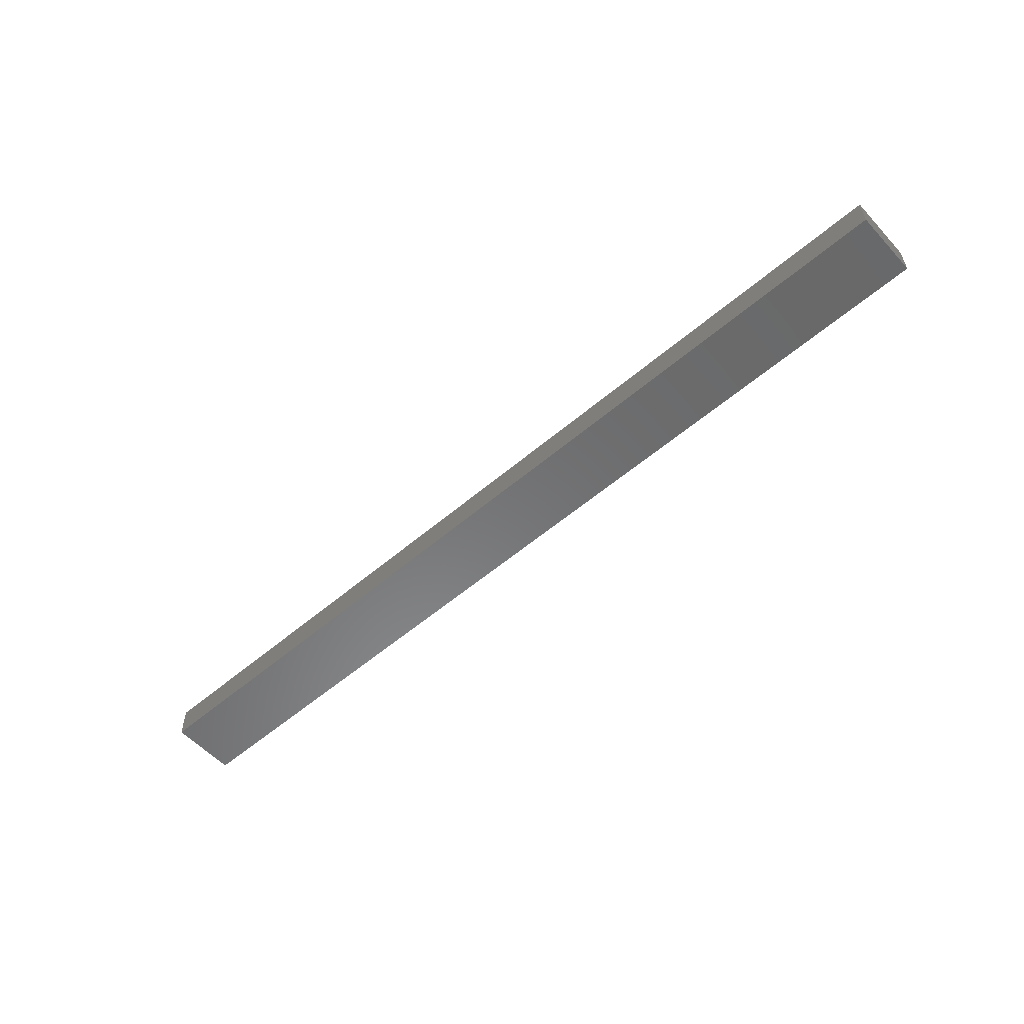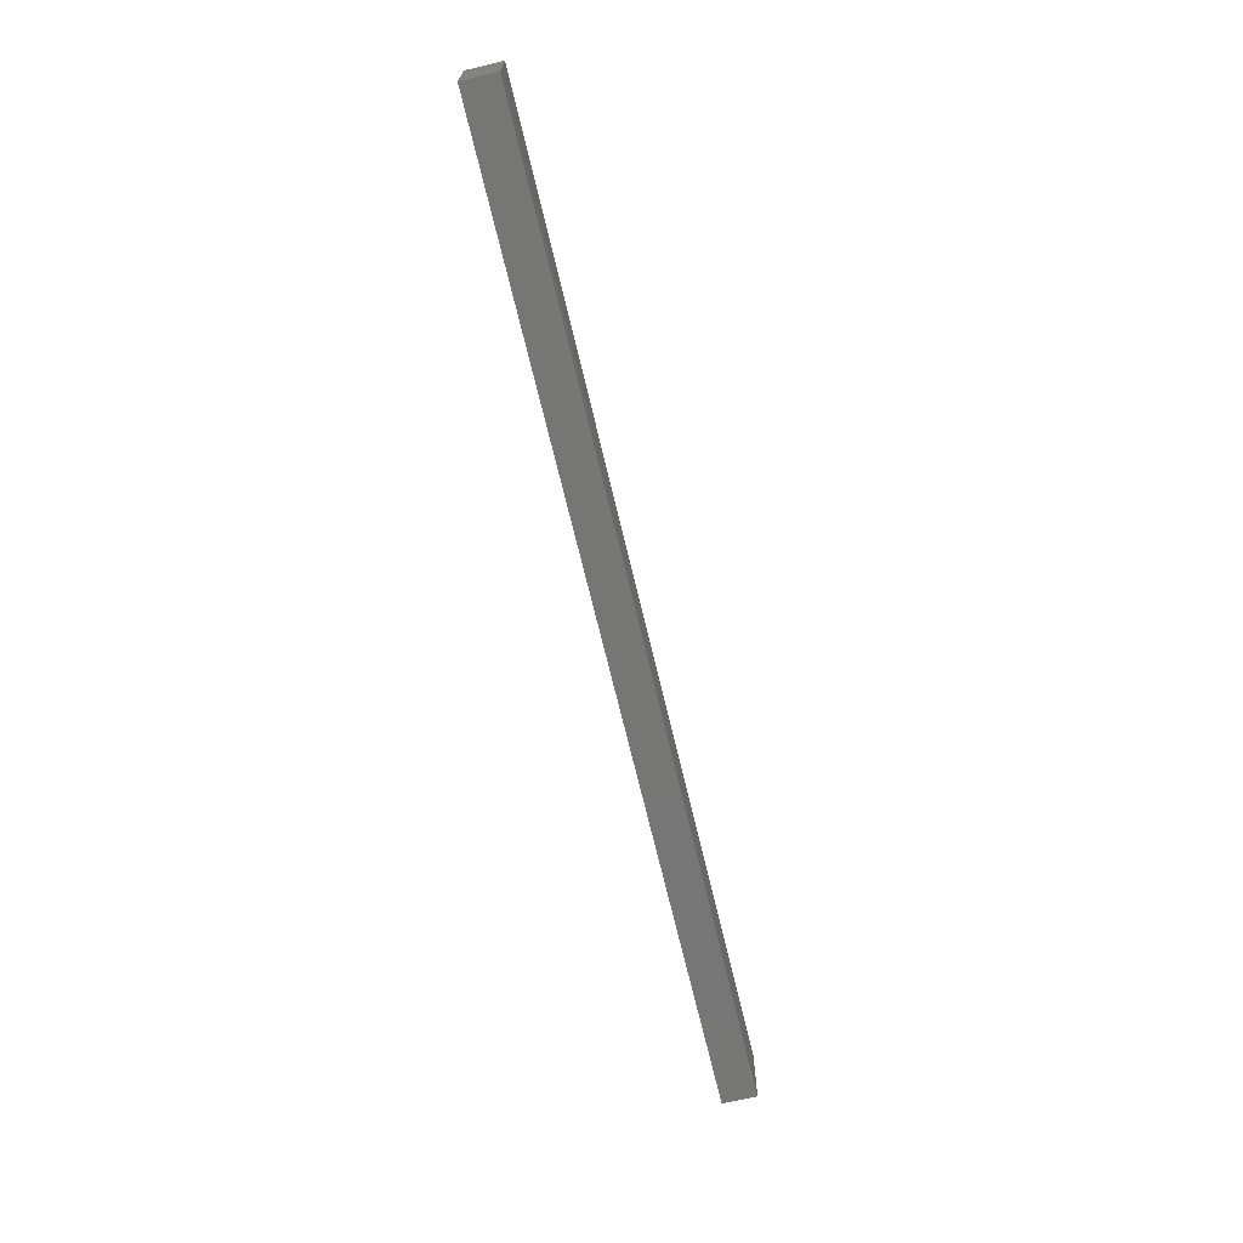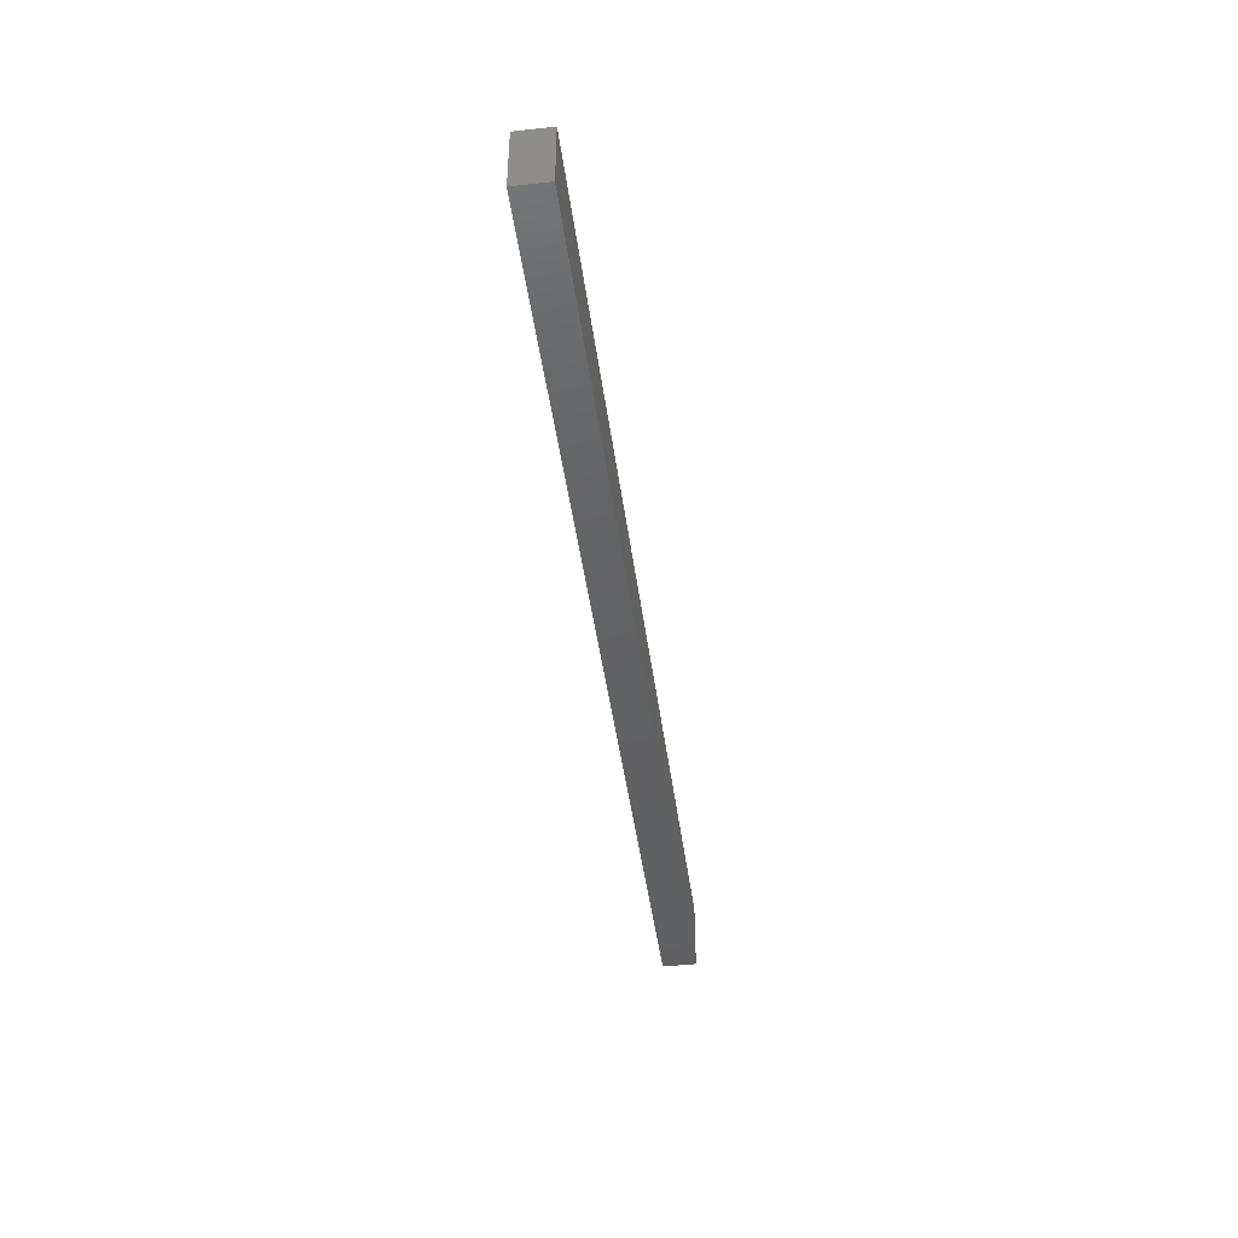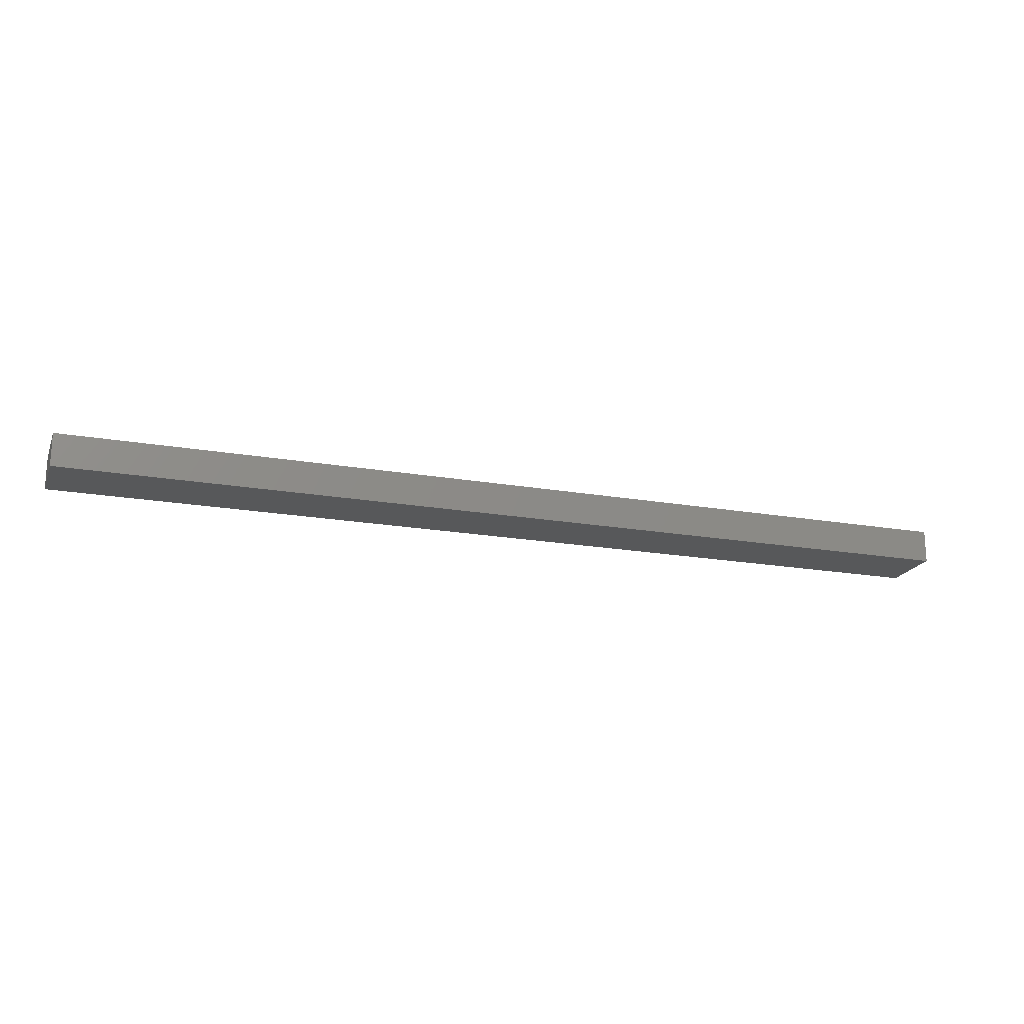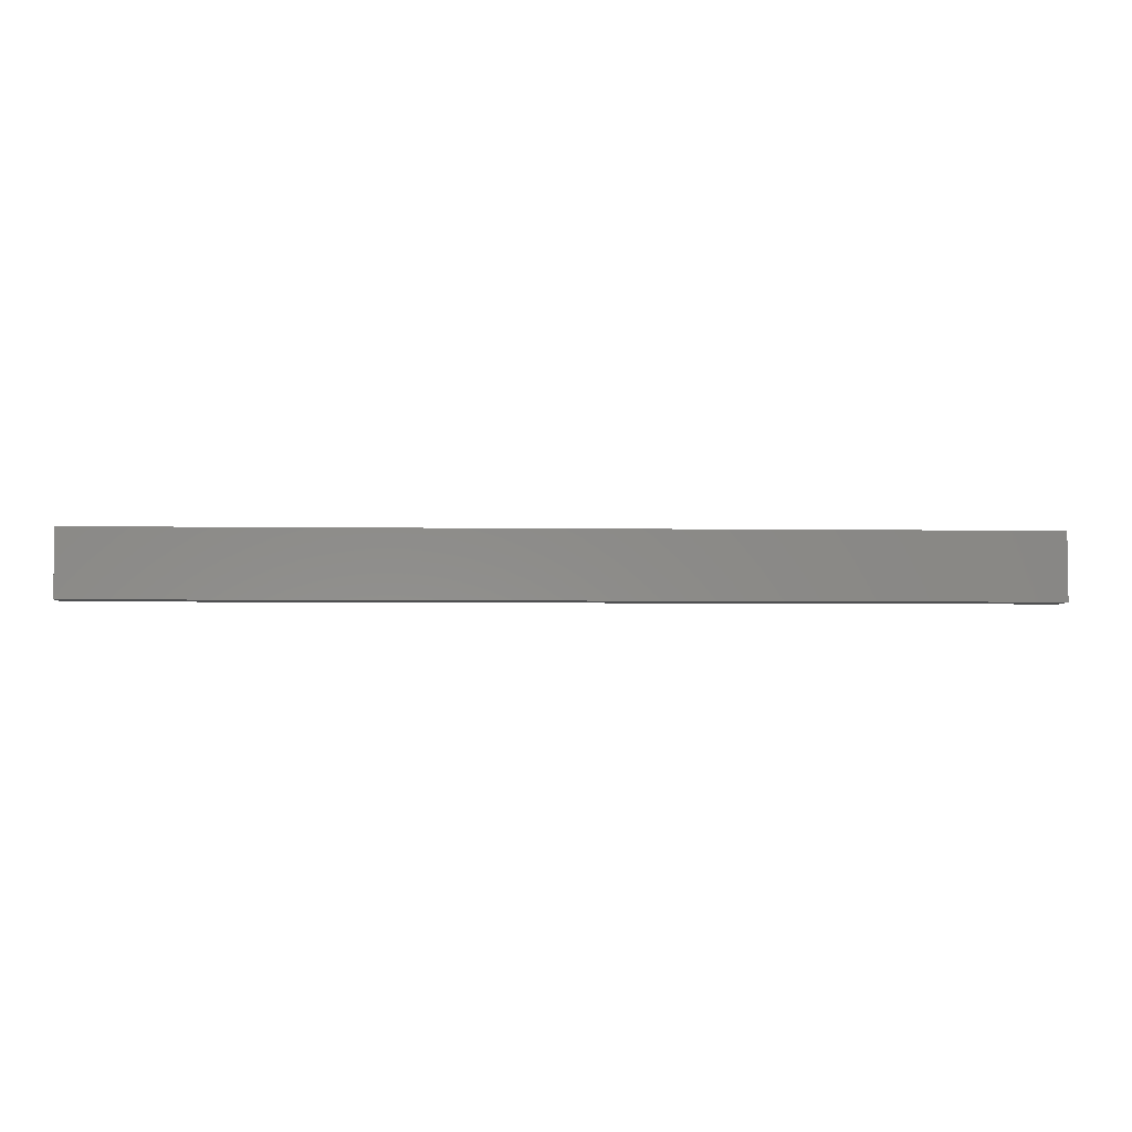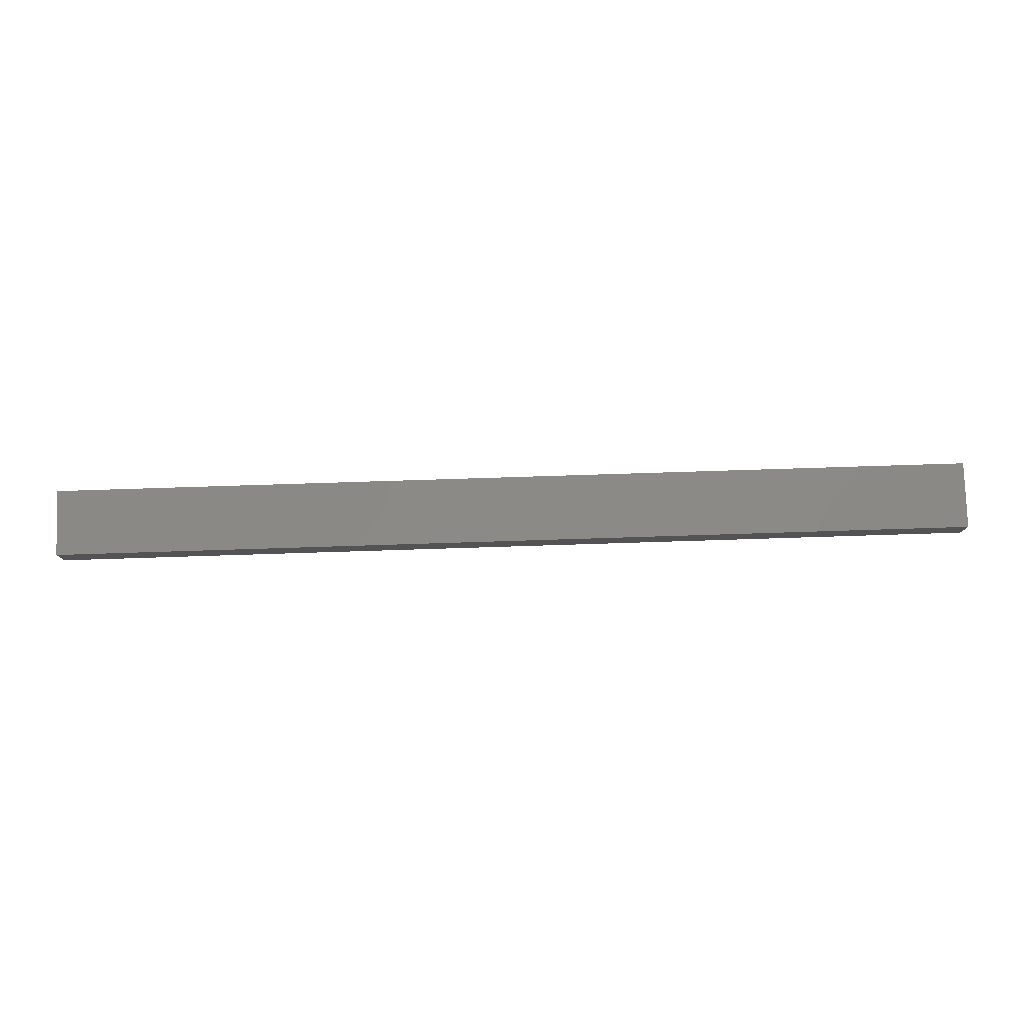
<metadata>
{"format":"stl","ext":"stl","renderer":"f3d","projection":"perspective","resolution":1024,"background":"white","views":[{"elev":-56.0,"azim":41.8,"up":"+Z"},{"elev":-68.5,"azim":-76.7,"up":"+Y"},{"elev":-43.8,"azim":-82.6,"up":"+Y"},{"elev":-19.4,"azim":161.8,"up":"+Z"},{"elev":-4.5,"azim":-2.6,"up":"+Y"},{"elev":79.1,"azim":178.2,"up":"+Z"}]}
</metadata>
<code>
# stl→obj: 8 verts, 12 faces
v -0.4676 -0.1408 0.3665
v -0.4676 -0.2072 0.3665
v 0.4623 -0.2072 0.3665
v 0.4623 -0.1408 0.3665
v -0.4676 -0.2072 0.3333
v -0.4676 -0.1408 0.3333
v 0.4623 -0.2072 0.3333
v 0.4623 -0.1408 0.3333
f 1 2 3
f 1 3 4
f 5 2 1
f 5 1 6
f 5 7 3
f 5 3 2
f 8 7 5
f 8 5 6
f 8 6 1
f 8 1 4
f 8 4 3
f 8 3 7

</code>
